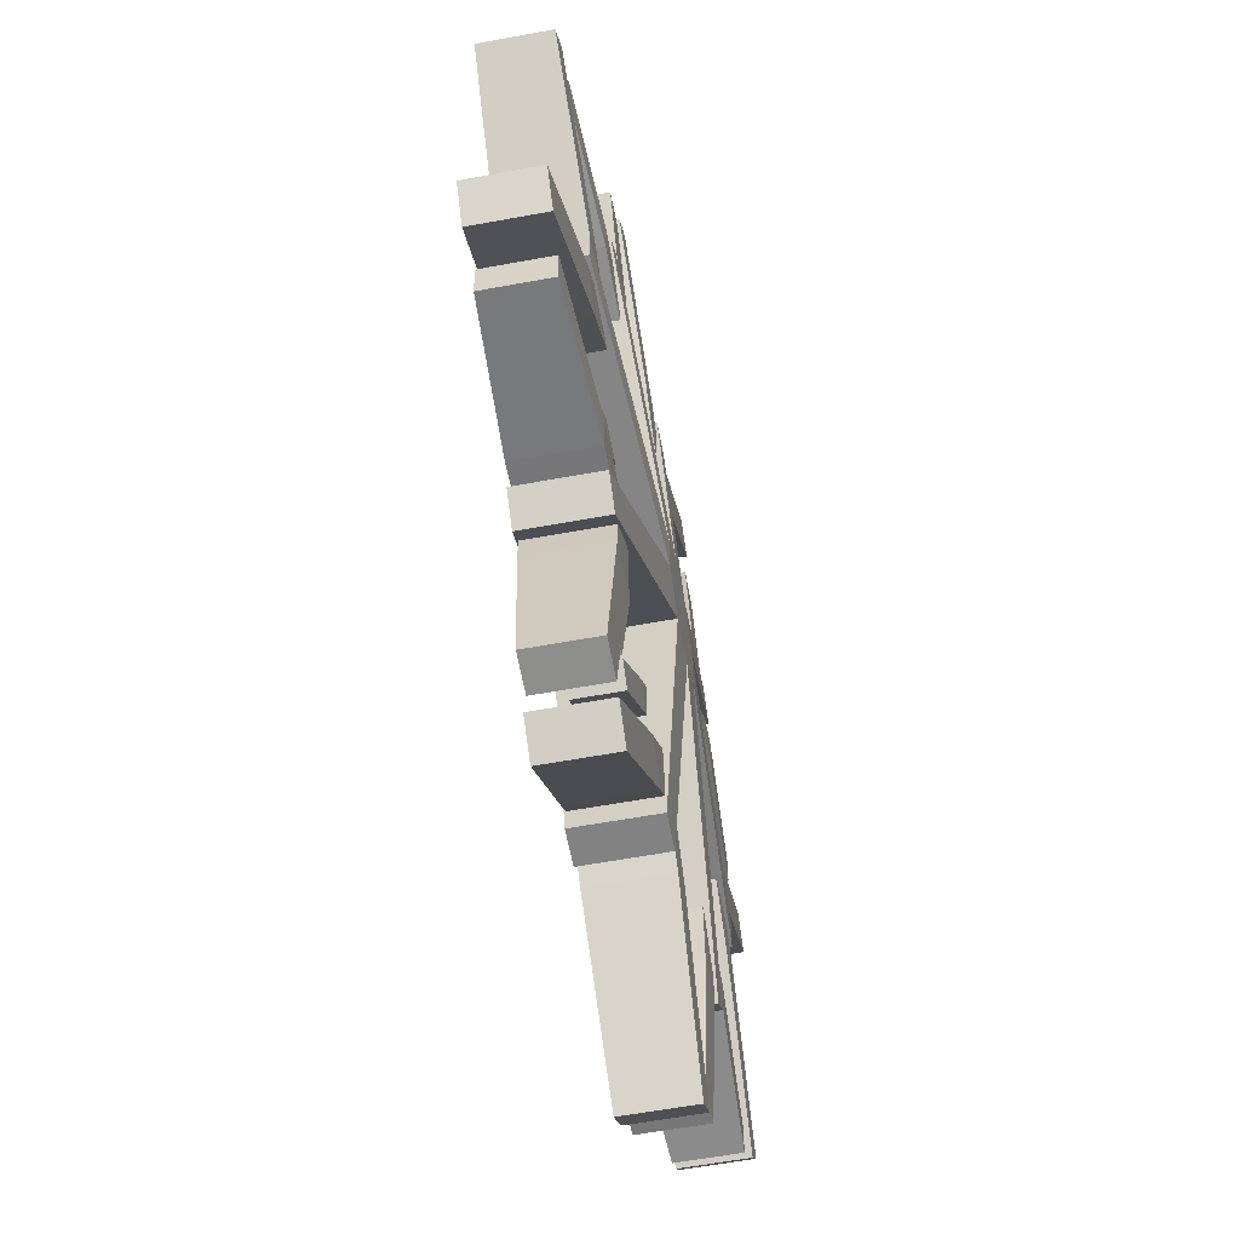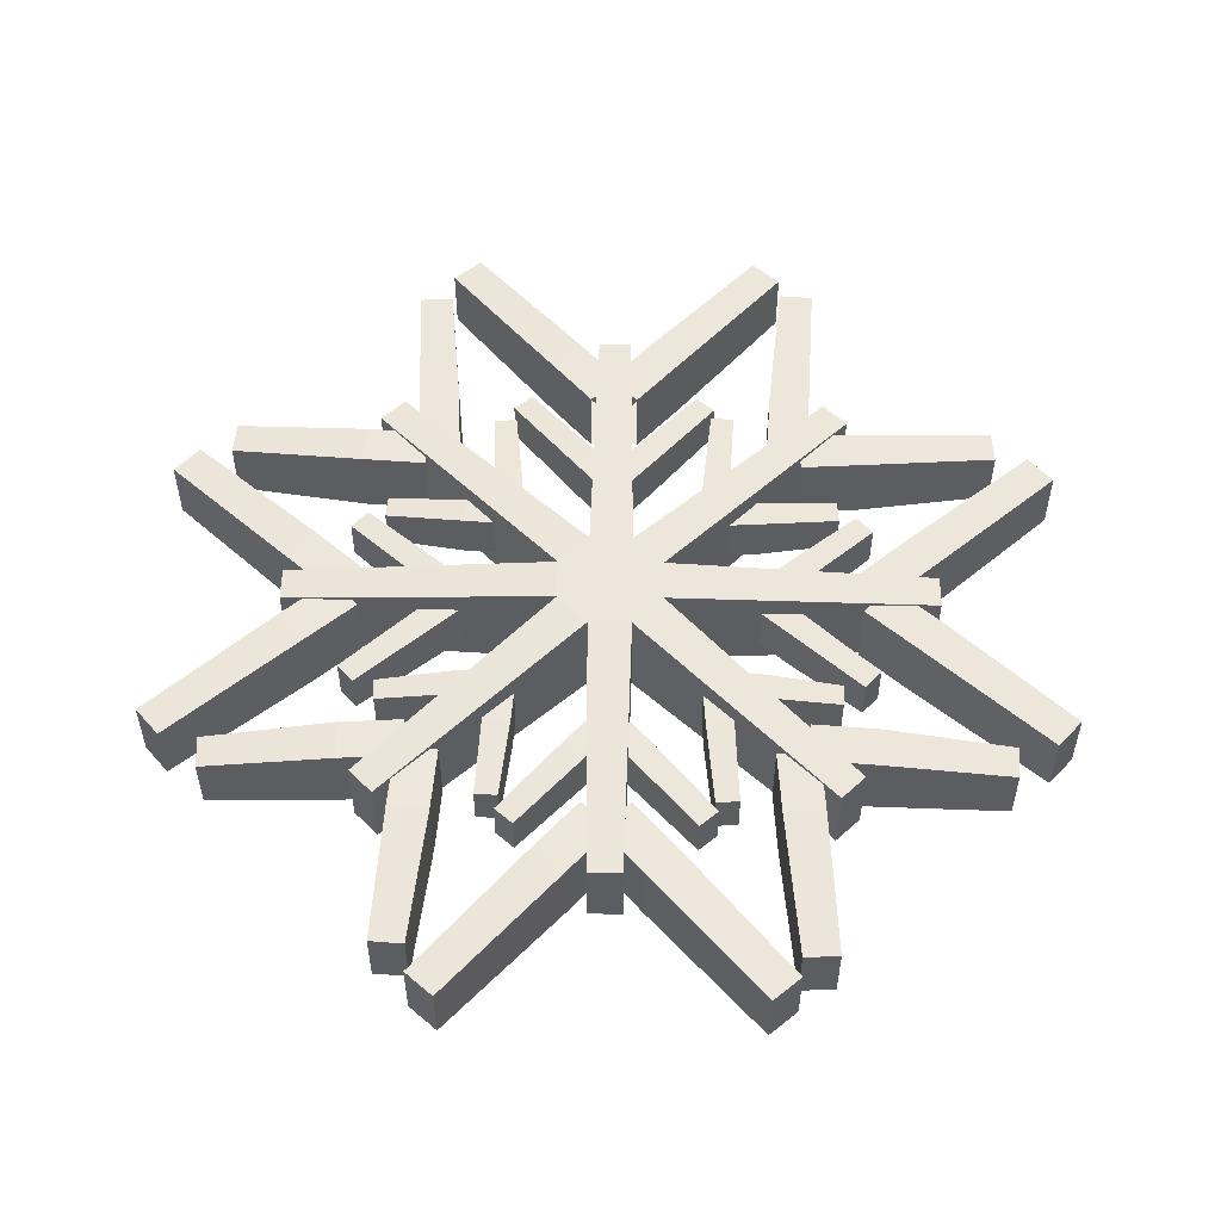
<metadata>
{"format":"obj","ext":"obj","renderer":"f3d","projection":"perspective","resolution":1024,"background":"white","views":[{"elev":-60.8,"azim":-79.4,"up":"+Y"},{"elev":53.2,"azim":-179.1,"up":"+Z"}]}
</metadata>
<code>
o Snowflake1_Cube.044
v 0.02144 0.052 0.05042
v 0.01665 0.323 0.0371
v 0.02144 0.052 -0.05042
v 0.01665 0.323 -0.0371
v -0.02161 0.05194 0.05042
v -0.01679 0.323 0.0371
v -0.02161 0.05194 -0.05042
v -0.01679 0.323 -0.0371
v -0.05194 -0.02161 0.05042
v -0.2402 -0.2167 0.0371
v -0.05194 -0.02161 -0.05042
v -0.2402 -0.2167 -0.0371
v -0.02144 -0.052 0.05042
v -0.2166 -0.2403 0.0371
v -0.02144 -0.052 -0.05042
v -0.2166 -0.2403 -0.0371
v -0.01665 -0.323 0.0371
v -0.01665 -0.323 -0.0371
v 0.02161 -0.05194 0.05042
v 0.01679 -0.323 0.0371
v 0.02161 -0.05194 -0.05042
v 0.01679 -0.323 -0.0371
v 0.2167 -0.2402 0.0371
v 0.2167 -0.2402 -0.0371
v 0.052 -0.02144 0.05042
v 0.2403 -0.2166 0.0371
v 0.052 -0.02144 -0.05042
v 0.2403 -0.2166 -0.0371
v 0.323 -0.01665 0.0371
v 0.323 -0.01665 -0.0371
v 0.05194 0.02161 0.05042
v 0.323 0.01679 0.0371
v 0.05194 0.02161 -0.05042
v 0.323 0.01679 -0.0371
v 0.2402 0.2167 0.0371
v 0.2402 0.2167 -0.0371
v 0.2166 0.2403 0.0371
v 0.2166 0.2403 -0.0371
v -0.2167 0.2402 0.0371
v -0.2167 0.2402 -0.0371
v -0.052 0.02144 0.05042
v -0.2403 0.2166 0.0371
v -0.052 0.02144 -0.05042
v -0.2403 0.2166 -0.0371
v -0.323 0.01665 0.0371
v -0.323 0.01665 -0.0371
v -0.323 -0.01679 0.0371
v -0.323 -0.01679 -0.0371
v 0.1578 0.1916 0.03602
v 0.1578 0.1916 -0.03602
v 0.1984 0.1889 0.03602
v 0.1984 0.1889 -0.03602
v 0.162 0.2562 0.03602
v 0.162 0.2562 -0.03602
v 0.2026 0.2536 -0.03602
v 0.2026 0.2536 0.03602
v 0.1915 0.1578 0.03602
v 0.1915 0.1578 -0.03602
v 0.1888 0.1984 0.03602
v 0.1888 0.1984 -0.03602
v 0.2562 0.1621 0.03602
v 0.2562 0.1621 -0.03602
v 0.2535 0.2027 -0.03602
v 0.2535 0.2027 0.03602
v 0.1764 0.3944 0.03006
v 0.1764 0.3944 -0.03006
v 0.2103 0.3922 -0.03006
v 0.2103 0.3922 0.03006
v 0.3861 0.1768 0.02943
v 0.3861 0.1768 -0.02943
v 0.3839 0.21 -0.02943
v 0.3839 0.21 0.02943
v 0.247 0.02391 0.03602
v 0.247 0.02391 -0.03602
v 0.2739 -0.006711 0.03602
v 0.2739 -0.006711 -0.03602
v 0.2958 0.06663 0.03602
v 0.2958 0.06663 -0.03602
v 0.3226 0.03601 -0.03602
v 0.3226 0.03601 0.03602
v 0.247 -0.02384 0.03602
v 0.247 -0.02384 -0.03602
v 0.2739 0.006785 0.03602
v 0.2739 0.006785 -0.03602
v 0.2958 -0.06656 0.03602
v 0.2958 -0.06656 -0.03602
v 0.3226 -0.03593 -0.03602
v 0.3226 -0.03593 0.03602
v 0.4233 0.1756 0.03228
v 0.4233 0.1756 -0.03228
v 0.4474 0.1482 -0.03228
v 0.4474 0.1482 0.03228
v 0.4233 -0.1756 0.03228
v 0.4233 -0.1756 -0.03228
v 0.4474 -0.1481 -0.03228
v 0.4474 -0.1481 0.03228
v -0.02391 0.247 0.03602
v -0.02391 0.247 -0.03602
v 0.006711 0.2739 0.03602
v 0.006711 0.2739 -0.03602
v -0.06663 0.2958 0.03602
v -0.06663 0.2958 -0.03602
v -0.03601 0.3226 -0.03602
v -0.03601 0.3226 0.03602
v 0.02384 0.247 0.03602
v 0.02384 0.247 -0.03602
v -0.006785 0.2739 0.03602
v -0.006785 0.2739 -0.03602
v 0.06656 0.2958 0.03602
v 0.06656 0.2958 -0.03602
v 0.03593 0.3226 -0.03602
v 0.03593 0.3226 0.03602
v -0.1756 0.4233 0.03228
v -0.1756 0.4233 -0.03228
v -0.1482 0.4474 -0.03228
v -0.1482 0.4474 0.03228
v 0.1756 0.4233 0.03228
v 0.1756 0.4233 -0.03228
v 0.1481 0.4474 -0.03228
v 0.1481 0.4474 0.03228
v -0.1916 0.1578 0.03602
v -0.1916 0.1578 -0.03602
v -0.1889 0.1984 0.03602
v -0.1889 0.1984 -0.03602
v -0.2562 0.162 0.03602
v -0.2562 0.162 -0.03602
v -0.2536 0.2026 -0.03602
v -0.2536 0.2026 0.03602
v -0.1578 0.1915 0.03602
v -0.1578 0.1915 -0.03602
v -0.1984 0.1888 0.03602
v -0.1984 0.1888 -0.03602
v -0.1621 0.2562 0.03602
v -0.1621 0.2562 -0.03602
v -0.2027 0.2535 -0.03602
v -0.2027 0.2535 0.03602
v -0.3862 0.1768 0.02943
v -0.3862 0.1768 -0.02943
v -0.384 0.21 -0.02943
v -0.384 0.21 0.02943
v -0.1761 0.4033 0.03074
v -0.1761 0.4033 -0.03074
v -0.2107 0.401 -0.03074
v -0.2107 0.401 0.03074
v -0.247 -0.02391 0.03602
v -0.247 -0.02391 -0.03602
v -0.2739 0.006711 0.03602
v -0.2739 0.006711 -0.03602
v -0.2958 -0.06663 0.03602
v -0.2958 -0.06663 -0.03602
v -0.3226 -0.03601 -0.03602
v -0.3226 -0.03601 0.03602
v -0.247 0.02384 0.03602
v -0.247 0.02384 -0.03602
v -0.2739 -0.006785 0.03602
v -0.2739 -0.006785 -0.03602
v -0.2958 0.06656 0.03602
v -0.2958 0.06656 -0.03602
v -0.3226 0.03593 -0.03602
v -0.3226 0.03593 0.03602
v -0.4233 -0.1756 0.03228
v -0.4233 -0.1756 -0.03228
v -0.4474 -0.1482 -0.03228
v -0.4474 -0.1482 0.03228
v -0.4233 0.1756 0.03228
v -0.4233 0.1756 -0.03228
v -0.4474 0.1481 -0.03228
v -0.4474 0.1481 0.03228
v -0.1578 -0.1916 0.03602
v -0.1578 -0.1916 -0.03602
v -0.1984 -0.1889 0.03602
v -0.1984 -0.1889 -0.03602
v -0.162 -0.2562 0.03602
v -0.162 -0.2562 -0.03602
v -0.2026 -0.2536 -0.03602
v -0.2026 -0.2536 0.03602
v -0.1915 -0.1578 0.03602
v -0.1915 -0.1578 -0.03602
v -0.1888 -0.1984 0.03602
v -0.1888 -0.1984 -0.03602
v -0.2562 -0.1621 0.03602
v -0.2562 -0.1621 -0.03602
v -0.2535 -0.2027 -0.03602
v -0.2535 -0.2027 0.03602
v -0.176 -0.4033 0.03074
v -0.176 -0.4033 -0.03074
v -0.2107 -0.4011 -0.03074
v -0.2107 -0.4011 0.03074
v -0.3911 -0.1766 0.02981
v -0.3911 -0.1766 -0.02981
v -0.3888 -0.2102 -0.02981
v -0.3888 -0.2102 0.02981
v 0.02391 -0.247 0.03602
v 0.02391 -0.247 -0.03602
v -0.006711 -0.2739 0.03602
v -0.006711 -0.2739 -0.03602
v 0.06663 -0.2958 0.03602
v 0.06663 -0.2958 -0.03602
v 0.03601 -0.3226 -0.03602
v 0.03601 -0.3226 0.03602
v -0.02384 -0.247 0.03602
v -0.02384 -0.247 -0.03602
v 0.006785 -0.2739 0.03602
v 0.006785 -0.2739 -0.03602
v -0.06656 -0.2958 0.03602
v -0.06656 -0.2958 -0.03602
v -0.03593 -0.3226 -0.03602
v -0.03593 -0.3226 0.03602
v 0.1756 -0.4233 0.03228
v 0.1756 -0.4233 -0.03228
v 0.1482 -0.4474 -0.03228
v 0.1482 -0.4474 0.03228
v -0.1756 -0.4233 0.03228
v -0.1756 -0.4233 -0.03228
v -0.1481 -0.4474 -0.03228
v -0.1481 -0.4474 0.03228
v 0.1916 -0.1578 0.03602
v 0.1916 -0.1578 -0.03602
v 0.1889 -0.1984 0.03602
v 0.1889 -0.1984 -0.03602
v 0.2562 -0.162 0.03602
v 0.2562 -0.162 -0.03602
v 0.2536 -0.2026 -0.03602
v 0.2536 -0.2026 0.03602
v 0.1578 -0.1915 0.03602
v 0.1578 -0.1915 -0.03602
v 0.1984 -0.1888 0.03602
v 0.1984 -0.1888 -0.03602
v 0.1621 -0.2562 0.03602
v 0.1621 -0.2562 -0.03602
v 0.2027 -0.2535 -0.03602
v 0.2027 -0.2535 0.03602
v 0.3911 -0.1766 0.02981
v 0.3911 -0.1766 -0.02981
v 0.3889 -0.2102 -0.02981
v 0.3889 -0.2102 0.02981
v 0.1765 -0.3944 0.03006
v 0.1765 -0.3944 -0.03006
v 0.2104 -0.3921 -0.03006
v 0.2104 -0.3921 0.03006
v 0.0899 0.1116 0.02427
v 0.0899 0.1116 -0.02427
v 0.1173 0.1098 0.02427
v 0.1173 0.1098 -0.02427
v 0.09238 0.1492 0.02426
v 0.09238 0.1492 -0.02426
v 0.1198 0.1474 -0.02428
v 0.1198 0.1474 0.02428
v 0.1115 0.08993 0.02427
v 0.1115 0.08993 -0.02427
v 0.1097 0.1173 0.02427
v 0.1097 0.1173 -0.02427
v 0.1492 0.09241 0.02426
v 0.1492 0.09241 -0.02426
v 0.1474 0.1198 -0.02428
v 0.1474 0.1198 0.02428
v 0.1012 0.2311 0.02017
v 0.1012 0.2311 -0.02017
v 0.124 0.2296 -0.02016
v 0.124 0.2296 0.02016
v 0.2263 0.1015 0.0198
v 0.2263 0.1015 -0.0198
v 0.2248 0.1238 -0.01979
v 0.2248 0.1238 0.01979
v 0.1425 0.01532 0.02427
v 0.1425 0.01532 -0.02427
v 0.1605 -0.005314 0.02427
v 0.1605 -0.005314 -0.02427
v 0.1708 0.04019 0.02427
v 0.1708 0.04019 -0.02427
v 0.1889 0.01955 -0.02427
v 0.1889 0.01955 0.02427
v 0.1425 -0.01528 0.02427
v 0.1425 -0.01528 -0.02427
v 0.1605 0.005357 0.02427
v 0.1605 0.005357 -0.02427
v 0.1708 -0.04015 0.02427
v 0.1708 -0.04015 -0.02427
v 0.1889 -0.01951 -0.02427
v 0.1889 -0.01951 0.02427
v 0.2464 0.1043 0.02147
v 0.2464 0.1043 -0.02147
v 0.2624 0.08609 -0.02147
v 0.2624 0.08609 0.02147
v 0.2464 -0.1043 0.02147
v 0.2464 -0.1043 -0.02147
v 0.2624 -0.08605 -0.02147
v 0.2624 -0.08605 0.02147
v -0.01532 0.1425 0.02427
v -0.01532 0.1425 -0.02427
v 0.005314 0.1605 0.02427
v 0.005314 0.1605 -0.02427
v -0.04019 0.1708 0.02427
v -0.04019 0.1708 -0.02427
v -0.01955 0.1889 -0.02427
v -0.01955 0.1889 0.02427
v 0.01528 0.1425 0.02427
v 0.01528 0.1425 -0.02427
v -0.005357 0.1605 0.02427
v -0.005357 0.1605 -0.02427
v 0.04015 0.1708 0.02427
v 0.04015 0.1708 -0.02427
v 0.01951 0.1889 -0.02427
v 0.01951 0.1889 0.02427
v -0.1043 0.2464 0.02147
v -0.1043 0.2464 -0.02147
v -0.08609 0.2624 -0.02147
v -0.08609 0.2624 0.02147
v 0.1043 0.2464 0.02147
v 0.1043 0.2464 -0.02147
v 0.08605 0.2624 -0.02147
v 0.08605 0.2624 0.02147
v -0.1116 0.0899 0.02427
v -0.1116 0.0899 -0.02427
v -0.1098 0.1173 0.02427
v -0.1098 0.1173 -0.02427
v -0.1493 0.09238 0.02426
v -0.1493 0.09238 -0.02426
v -0.1474 0.1198 -0.02428
v -0.1474 0.1198 0.02428
v -0.08993 0.1115 0.02427
v -0.08993 0.1115 -0.02427
v -0.1173 0.1097 0.02427
v -0.1173 0.1097 -0.02427
v -0.09241 0.1492 0.02427
v -0.09241 0.1492 -0.02427
v -0.1198 0.1474 -0.02428
v -0.1198 0.1474 0.02428
v -0.2263 0.1014 0.0198
v -0.2263 0.1014 -0.0198
v -0.2248 0.1238 -0.01979
v -0.2248 0.1238 0.01979
v -0.101 0.2363 0.02057
v -0.101 0.2363 -0.02057
v -0.1242 0.2347 -0.02056
v -0.1242 0.2347 0.02056
v -0.1425 -0.01532 0.02427
v -0.1425 -0.01532 -0.02427
v -0.1605 0.005314 0.02427
v -0.1605 0.005314 -0.02427
v -0.1708 -0.04019 0.02427
v -0.1708 -0.04019 -0.02427
v -0.1889 -0.01955 -0.02427
v -0.1889 -0.01955 0.02427
v -0.1425 0.01528 0.02427
v -0.1425 0.01528 -0.02427
v -0.1605 -0.005357 0.02427
v -0.1605 -0.005357 -0.02427
v -0.1708 0.04015 0.02427
v -0.1708 0.04015 -0.02427
v -0.1889 0.01951 -0.02427
v -0.1889 0.01951 0.02427
v -0.2464 -0.1043 0.02147
v -0.2464 -0.1043 -0.02147
v -0.2624 -0.08609 -0.02147
v -0.2624 -0.08609 0.02147
v -0.2464 0.1043 0.02147
v -0.2464 0.1043 -0.02147
v -0.2624 0.08605 -0.02147
v -0.2624 0.08605 0.02147
v -0.0899 -0.1116 0.02427
v -0.0899 -0.1116 -0.02427
v -0.1173 -0.1098 0.02427
v -0.1173 -0.1098 -0.02427
v -0.09238 -0.1492 0.02427
v -0.09238 -0.1492 -0.02427
v -0.1198 -0.1474 -0.02428
v -0.1198 -0.1474 0.02428
v -0.1115 -0.08993 0.02427
v -0.1115 -0.08993 -0.02427
v -0.1097 -0.1173 0.02427
v -0.1097 -0.1173 -0.02427
v -0.1492 -0.09241 0.02426
v -0.1492 -0.09241 -0.02426
v -0.1474 -0.1198 -0.02428
v -0.1474 -0.1198 0.02428
v -0.101 -0.2363 0.02057
v -0.101 -0.2363 -0.02057
v -0.1242 -0.2348 -0.02056
v -0.1242 -0.2348 0.02056
v -0.2292 -0.1013 0.02002
v -0.2292 -0.1013 -0.02002
v -0.2277 -0.1239 -0.02001
v -0.2277 -0.1239 0.02001
v 0.01532 -0.1425 0.02427
v 0.01532 -0.1425 -0.02427
v -0.005314 -0.1605 0.02427
v -0.005314 -0.1605 -0.02427
v 0.04019 -0.1708 0.02427
v 0.04019 -0.1708 -0.02427
v 0.01955 -0.1889 -0.02427
v 0.01955 -0.1889 0.02427
v -0.01528 -0.1425 0.02427
v -0.01528 -0.1425 -0.02427
v 0.005357 -0.1605 0.02427
v 0.005357 -0.1605 -0.02427
v -0.04015 -0.1708 0.02427
v -0.04015 -0.1708 -0.02427
v -0.01951 -0.1889 -0.02427
v -0.01951 -0.1889 0.02427
v 0.1043 -0.2464 0.02147
v 0.1043 -0.2464 -0.02147
v 0.08609 -0.2624 -0.02147
v 0.08609 -0.2624 0.02147
v -0.1043 -0.2464 0.02147
v -0.1043 -0.2464 -0.02147
v -0.08605 -0.2624 -0.02147
v -0.08605 -0.2624 0.02147
v 0.1116 -0.0899 0.02427
v 0.1116 -0.0899 -0.02427
v 0.1098 -0.1173 0.02427
v 0.1098 -0.1173 -0.02427
v 0.1493 -0.09238 0.02426
v 0.1493 -0.09238 -0.02426
v 0.1474 -0.1198 -0.02428
v 0.1474 -0.1198 0.02428
v 0.08993 -0.1115 0.02427
v 0.08993 -0.1115 -0.02427
v 0.1173 -0.1097 0.02427
v 0.1173 -0.1097 -0.02427
v 0.09241 -0.1492 0.02426
v 0.09241 -0.1492 -0.02426
v 0.1198 -0.1474 -0.02428
v 0.1198 -0.1474 0.02428
v 0.2292 -0.1013 0.02002
v 0.2292 -0.1013 -0.02002
v 0.2277 -0.1239 -0.02001
v 0.2277 -0.1239 0.02001
v 0.1013 -0.2311 0.02017
v 0.1013 -0.2311 -0.02017
v 0.124 -0.2296 -0.02016
v 0.124 -0.2296 0.02016
f 1 3 4 2
f 3 7 8 4
f 7 5 6 8
f 5 1 2 6
f 8 6 2 4
f 9 11 12 10
f 11 15 16 12
f 15 13 14 16
f 13 9 10 14
f 16 14 10 12
f 13 15 18 17
f 15 21 22 18
f 21 19 20 22
f 19 13 17 20
f 22 20 17 18
f 19 21 24 23
f 21 27 28 24
f 27 25 26 28
f 25 19 23 26
f 28 26 23 24
f 25 27 30 29
f 27 33 34 30
f 33 31 32 34
f 31 25 29 32
f 34 32 29 30
f 31 33 36 35
f 33 3 38 36
f 3 1 37 38
f 1 31 35 37
f 38 37 35 36
f 5 7 40 39
f 7 43 44 40
f 43 41 42 44
f 41 5 39 42
f 1 5 41 9 13 19 25 31
f 44 42 39 40
f 41 43 46 45
f 43 11 48 46
f 11 9 47 48
f 9 41 45 47
f 7 3 33 27 21 15 11 43
f 48 47 45 46
f 53 56 68 65
f 49 51 56 53
f 52 50 54 55
f 51 52 55 56
f 50 49 53 54
f 63 64 72 71
f 57 61 64 59
f 60 63 62 58
f 59 64 63 60
f 58 62 61 57
f 67 66 65 68
f 55 54 66 67
f 56 55 67 68
f 54 53 65 66
f 71 72 69 70
f 61 62 70 69
f 64 61 69 72
f 62 63 71 70
f 77 80 92 89
f 73 75 80 77
f 76 74 78 79
f 75 76 79 80
f 74 73 77 78
f 87 88 96 95
f 81 85 88 83
f 84 87 86 82
f 83 88 87 84
f 82 86 85 81
f 91 90 89 92
f 79 78 90 91
f 80 79 91 92
f 78 77 89 90
f 95 96 93 94
f 85 86 94 93
f 88 85 93 96
f 86 87 95 94
f 101 104 116 113
f 97 99 104 101
f 100 98 102 103
f 99 100 103 104
f 98 97 101 102
f 111 112 120 119
f 105 109 112 107
f 108 111 110 106
f 107 112 111 108
f 106 110 109 105
f 115 114 113 116
f 103 102 114 115
f 104 103 115 116
f 102 101 113 114
f 119 120 117 118
f 109 110 118 117
f 112 109 117 120
f 110 111 119 118
f 125 128 140 137
f 121 123 128 125
f 124 122 126 127
f 123 124 127 128
f 122 121 125 126
f 135 136 144 143
f 129 133 136 131
f 132 135 134 130
f 131 136 135 132
f 130 134 133 129
f 139 138 137 140
f 127 126 138 139
f 128 127 139 140
f 126 125 137 138
f 143 144 141 142
f 133 134 142 141
f 136 133 141 144
f 134 135 143 142
f 149 152 164 161
f 145 147 152 149
f 148 146 150 151
f 147 148 151 152
f 146 145 149 150
f 159 160 168 167
f 153 157 160 155
f 156 159 158 154
f 155 160 159 156
f 154 158 157 153
f 163 162 161 164
f 151 150 162 163
f 152 151 163 164
f 150 149 161 162
f 167 168 165 166
f 157 158 166 165
f 160 157 165 168
f 158 159 167 166
f 173 176 188 185
f 169 171 176 173
f 172 170 174 175
f 171 172 175 176
f 170 169 173 174
f 183 184 192 191
f 177 181 184 179
f 180 183 182 178
f 179 184 183 180
f 178 182 181 177
f 187 186 185 188
f 175 174 186 187
f 176 175 187 188
f 174 173 185 186
f 191 192 189 190
f 181 182 190 189
f 184 181 189 192
f 182 183 191 190
f 197 200 212 209
f 193 195 200 197
f 196 194 198 199
f 195 196 199 200
f 194 193 197 198
f 207 208 216 215
f 201 205 208 203
f 204 207 206 202
f 203 208 207 204
f 202 206 205 201
f 211 210 209 212
f 199 198 210 211
f 200 199 211 212
f 198 197 209 210
f 215 216 213 214
f 205 206 214 213
f 208 205 213 216
f 206 207 215 214
f 221 224 236 233
f 217 219 224 221
f 220 218 222 223
f 219 220 223 224
f 218 217 221 222
f 231 232 240 239
f 225 229 232 227
f 228 231 230 226
f 227 232 231 228
f 226 230 229 225
f 235 234 233 236
f 223 222 234 235
f 224 223 235 236
f 222 221 233 234
f 239 240 237 238
f 229 230 238 237
f 232 229 237 240
f 230 231 239 238
f 245 248 260 257
f 241 243 248 245
f 244 242 246 247
f 243 244 247 248
f 242 241 245 246
f 255 256 264 263
f 249 253 256 251
f 252 255 254 250
f 251 256 255 252
f 250 254 253 249
f 259 258 257 260
f 247 246 258 259
f 248 247 259 260
f 246 245 257 258
f 263 264 261 262
f 253 254 262 261
f 256 253 261 264
f 254 255 263 262
f 269 272 284 281
f 265 267 272 269
f 268 266 270 271
f 267 268 271 272
f 266 265 269 270
f 279 280 288 287
f 273 277 280 275
f 276 279 278 274
f 275 280 279 276
f 274 278 277 273
f 283 282 281 284
f 271 270 282 283
f 272 271 283 284
f 270 269 281 282
f 287 288 285 286
f 277 278 286 285
f 280 277 285 288
f 278 279 287 286
f 293 296 308 305
f 289 291 296 293
f 292 290 294 295
f 291 292 295 296
f 290 289 293 294
f 303 304 312 311
f 297 301 304 299
f 300 303 302 298
f 299 304 303 300
f 298 302 301 297
f 307 306 305 308
f 295 294 306 307
f 296 295 307 308
f 294 293 305 306
f 311 312 309 310
f 301 302 310 309
f 304 301 309 312
f 302 303 311 310
f 317 320 332 329
f 313 315 320 317
f 316 314 318 319
f 315 316 319 320
f 314 313 317 318
f 327 328 336 335
f 321 325 328 323
f 324 327 326 322
f 323 328 327 324
f 322 326 325 321
f 331 330 329 332
f 319 318 330 331
f 320 319 331 332
f 318 317 329 330
f 335 336 333 334
f 325 326 334 333
f 328 325 333 336
f 326 327 335 334
f 341 344 356 353
f 337 339 344 341
f 340 338 342 343
f 339 340 343 344
f 338 337 341 342
f 351 352 360 359
f 345 349 352 347
f 348 351 350 346
f 347 352 351 348
f 346 350 349 345
f 355 354 353 356
f 343 342 354 355
f 344 343 355 356
f 342 341 353 354
f 359 360 357 358
f 349 350 358 357
f 352 349 357 360
f 350 351 359 358
f 365 368 380 377
f 361 363 368 365
f 364 362 366 367
f 363 364 367 368
f 362 361 365 366
f 375 376 384 383
f 369 373 376 371
f 372 375 374 370
f 371 376 375 372
f 370 374 373 369
f 379 378 377 380
f 367 366 378 379
f 368 367 379 380
f 366 365 377 378
f 383 384 381 382
f 373 374 382 381
f 376 373 381 384
f 374 375 383 382
f 389 392 404 401
f 385 387 392 389
f 388 386 390 391
f 387 388 391 392
f 386 385 389 390
f 399 400 408 407
f 393 397 400 395
f 396 399 398 394
f 395 400 399 396
f 394 398 397 393
f 403 402 401 404
f 391 390 402 403
f 392 391 403 404
f 390 389 401 402
f 407 408 405 406
f 397 398 406 405
f 400 397 405 408
f 398 399 407 406
f 413 416 428 425
f 409 411 416 413
f 412 410 414 415
f 411 412 415 416
f 410 409 413 414
f 423 424 432 431
f 417 421 424 419
f 420 423 422 418
f 419 424 423 420
f 418 422 421 417
f 427 426 425 428
f 415 414 426 427
f 416 415 427 428
f 414 413 425 426
f 431 432 429 430
f 421 422 430 429
f 424 421 429 432
f 422 423 431 430

</code>
